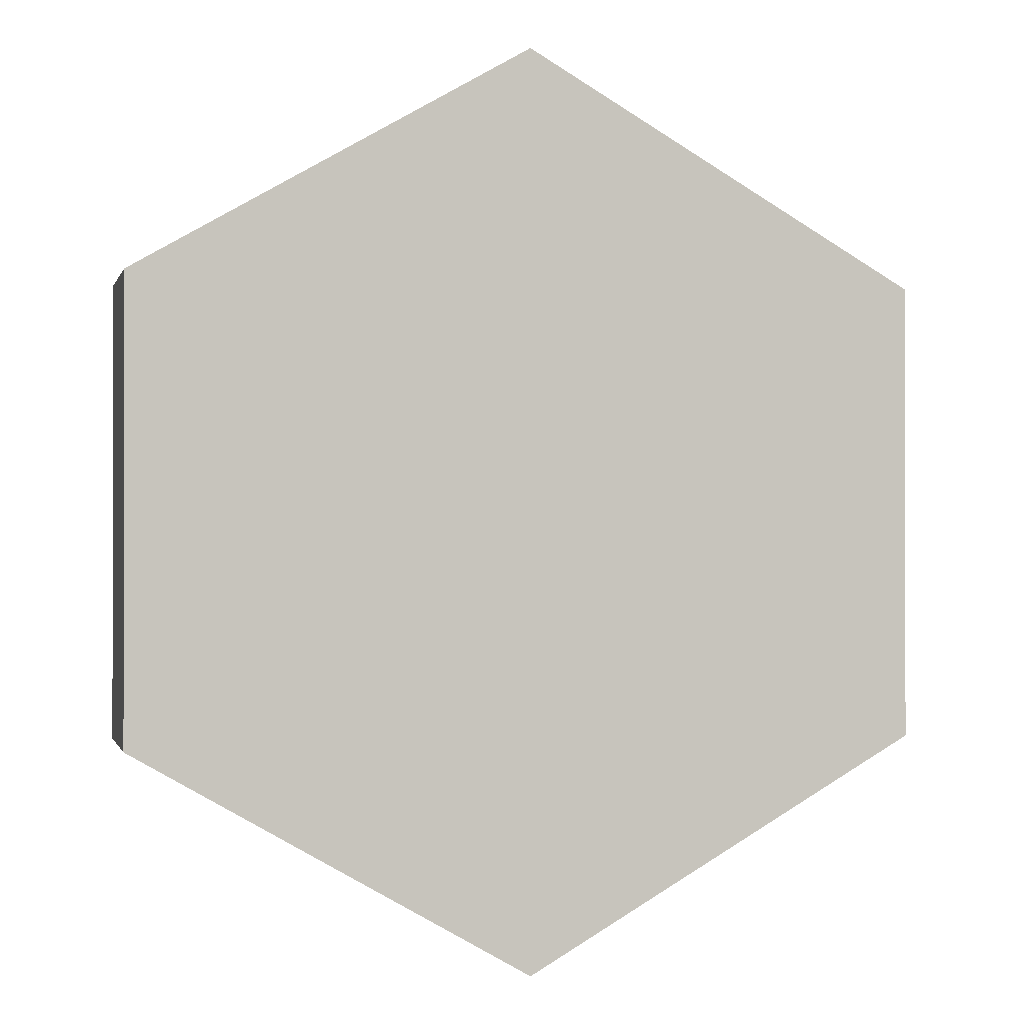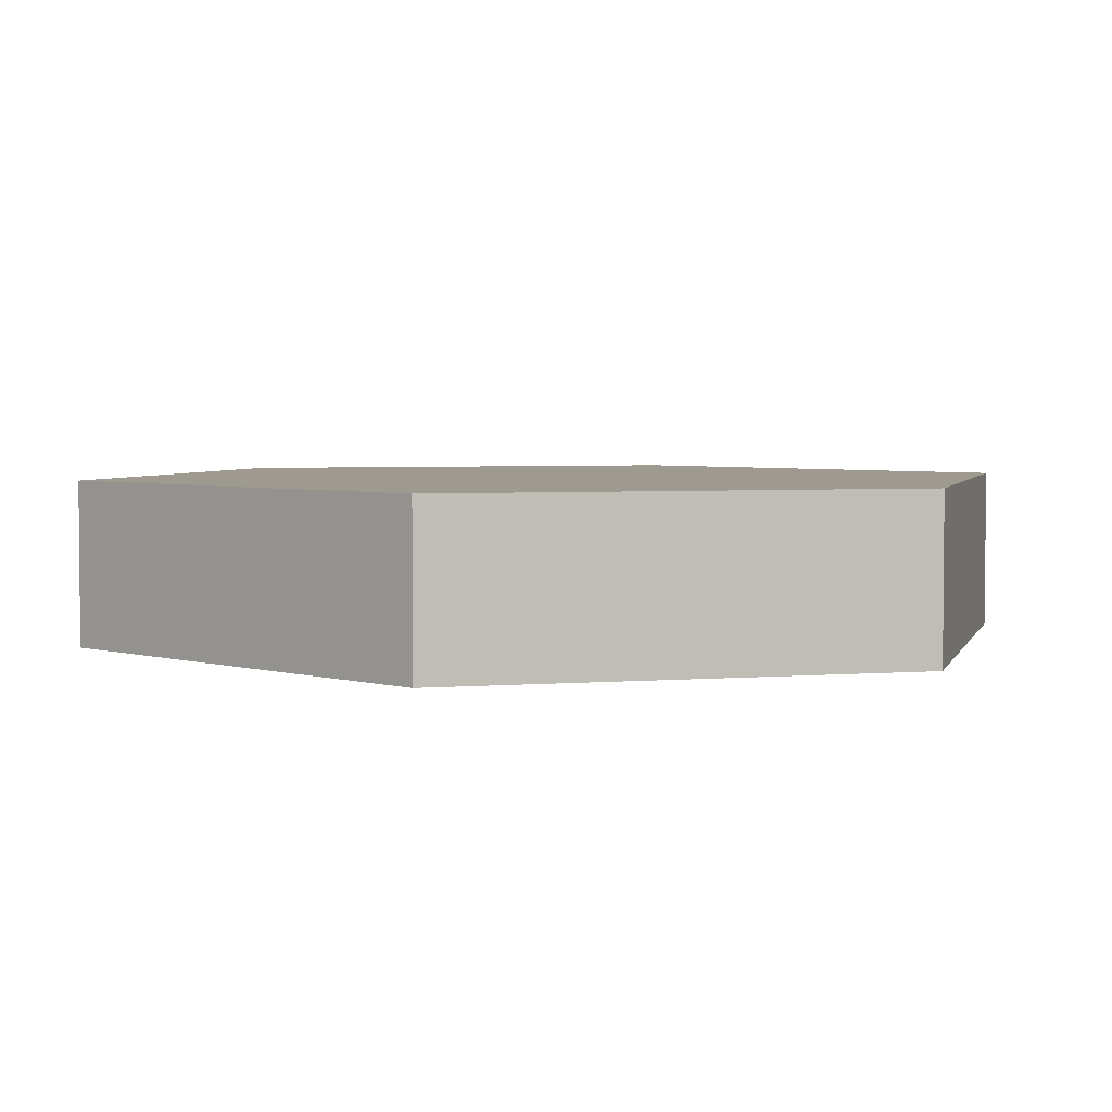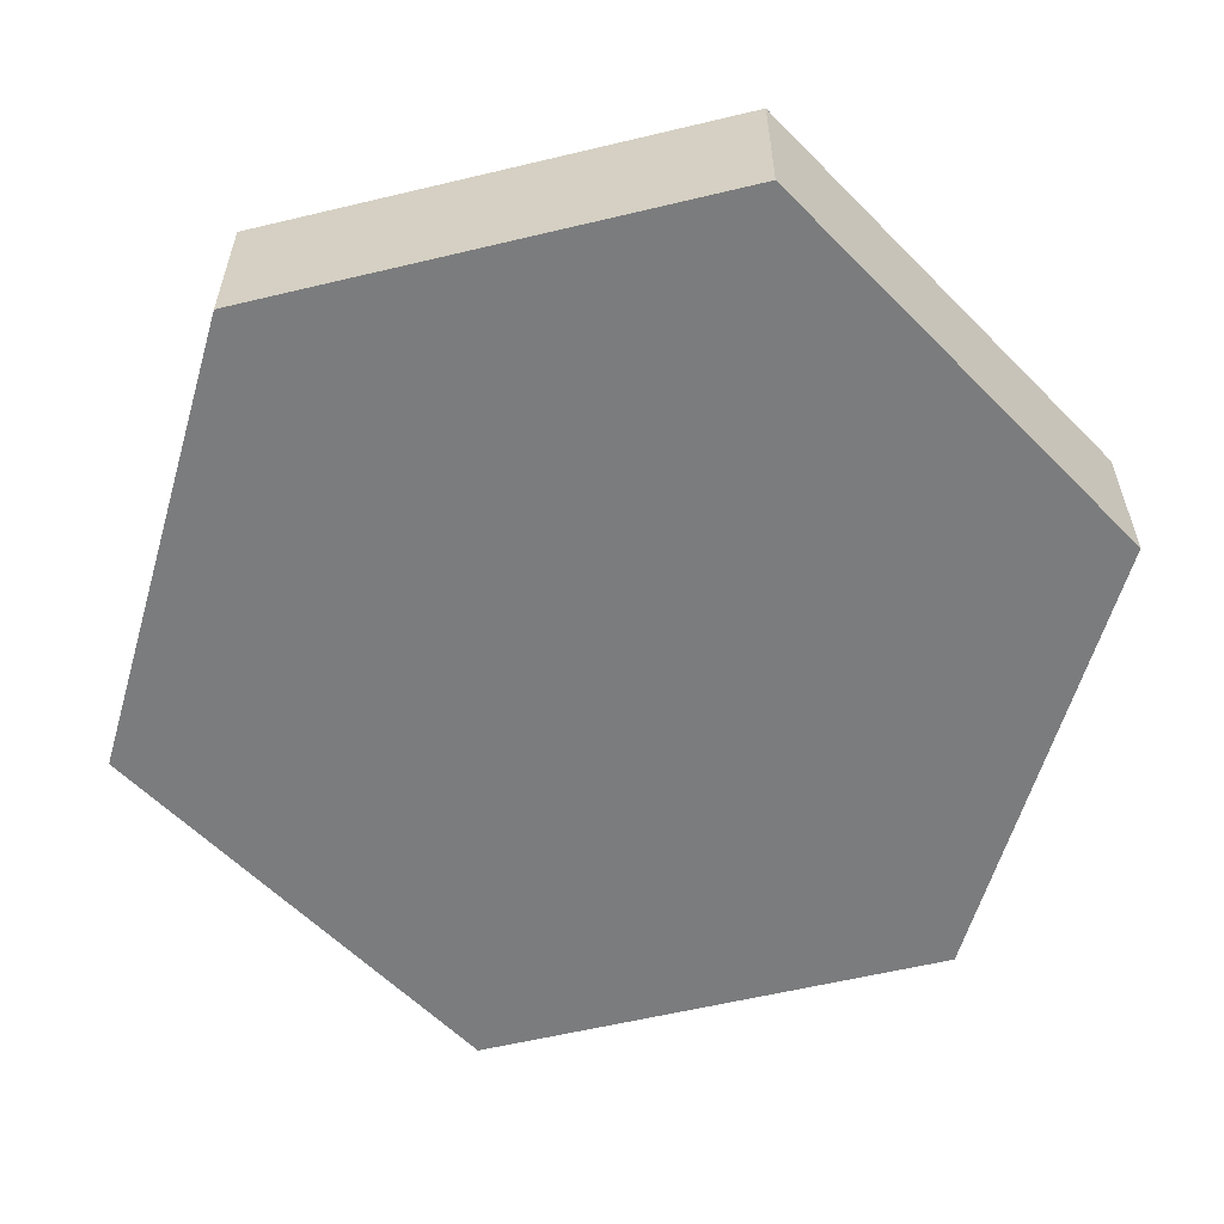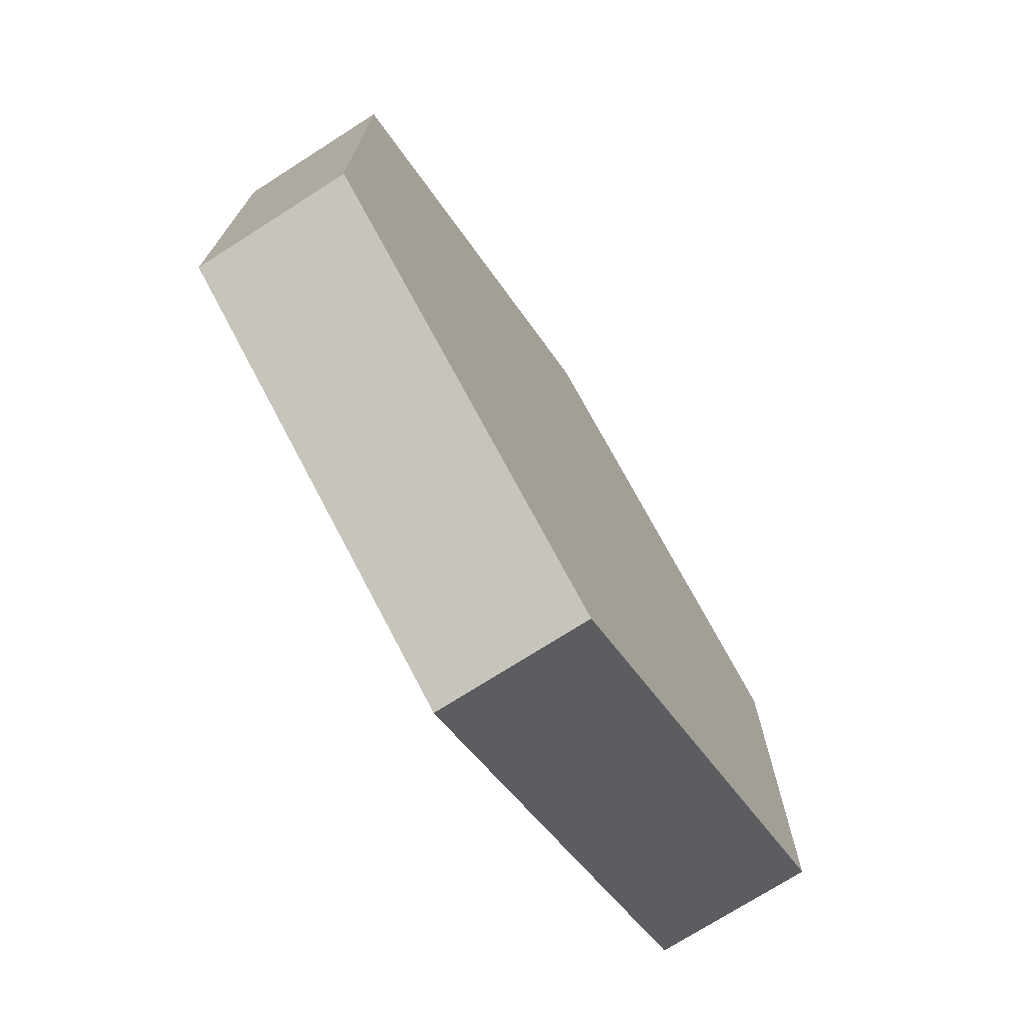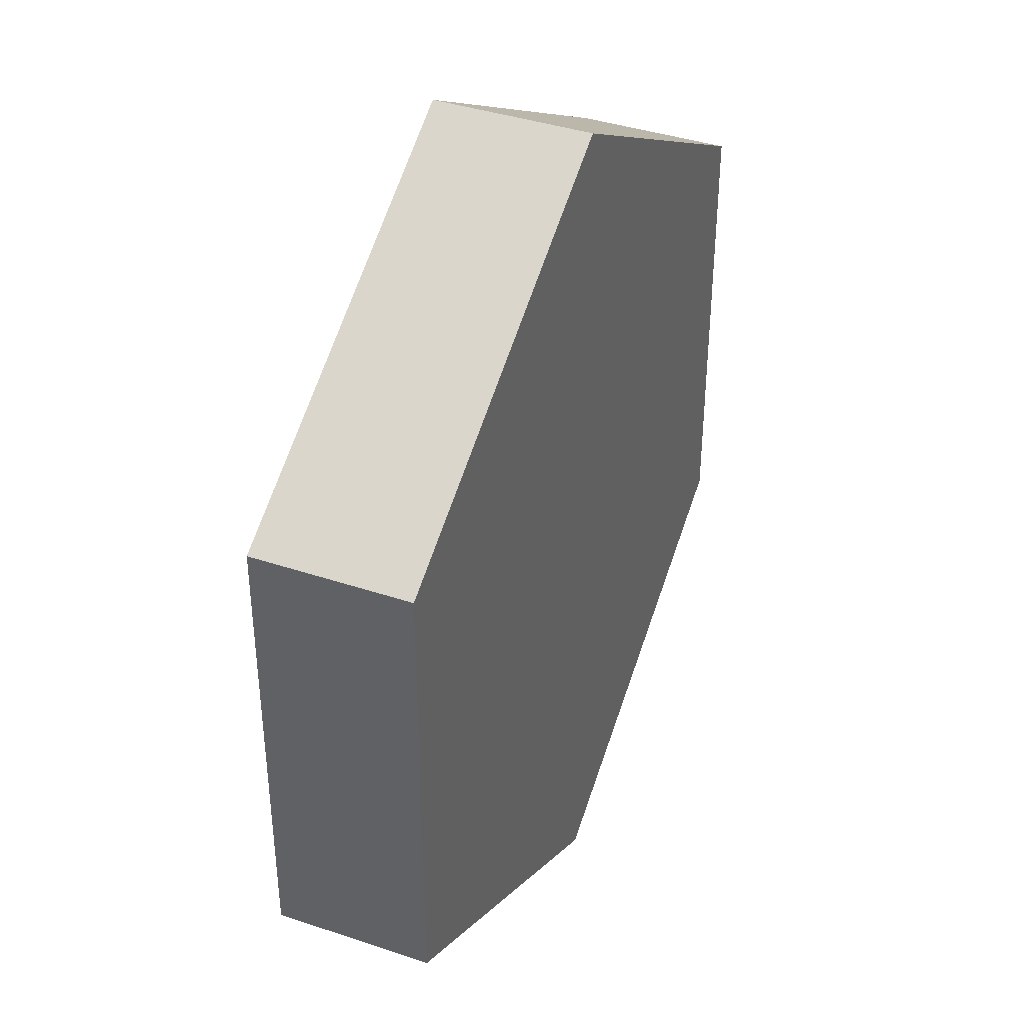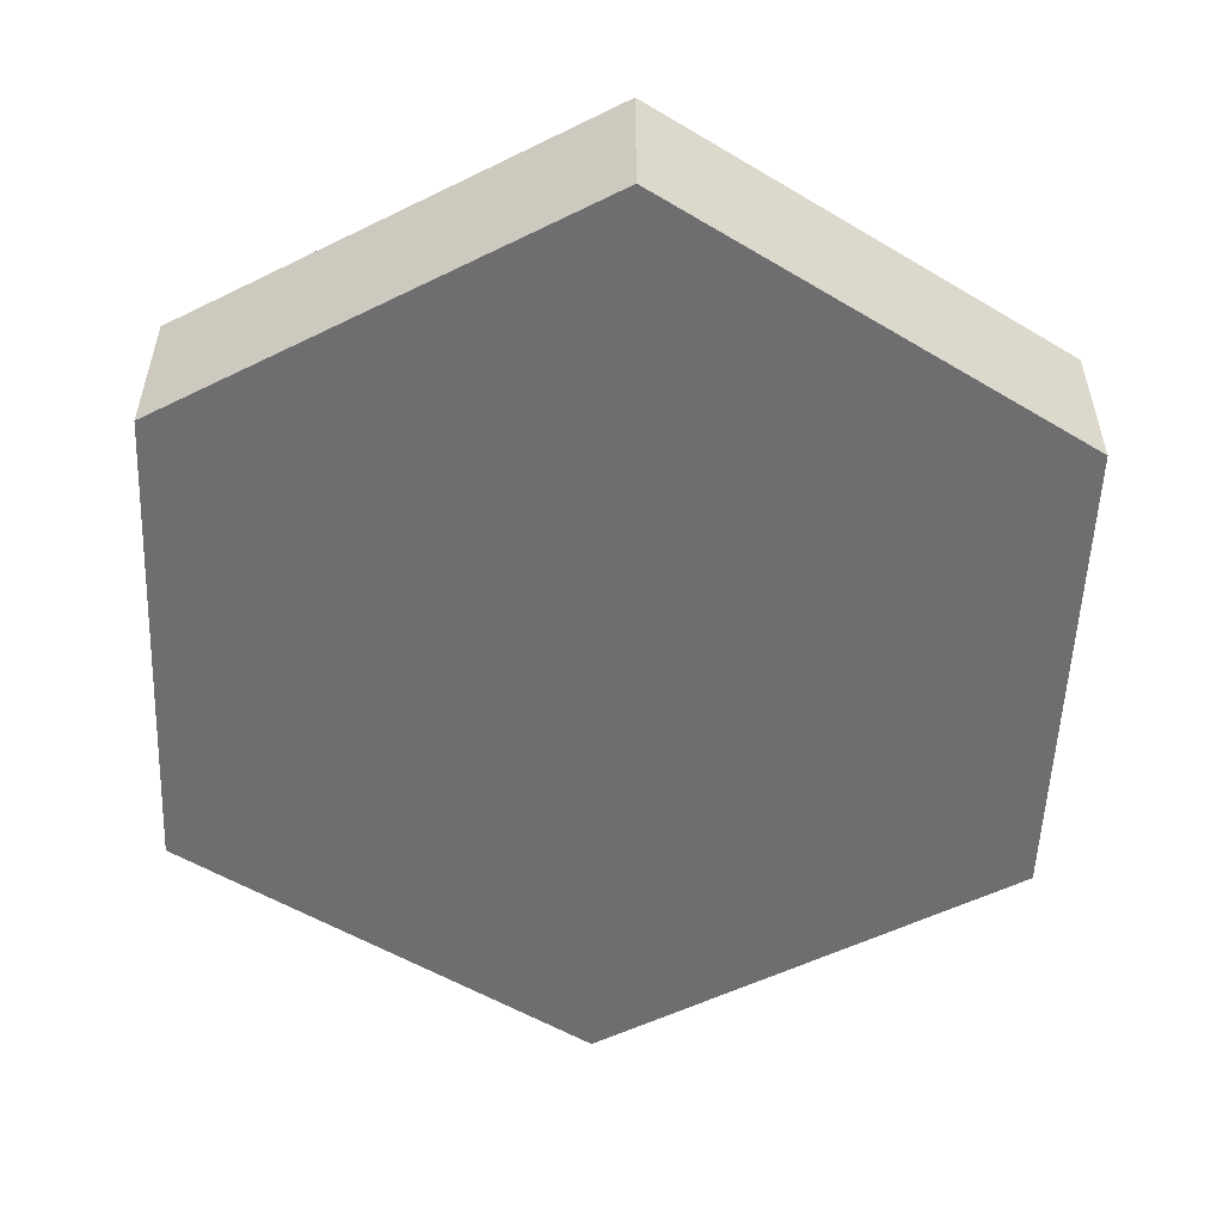
<metadata>
{"format":"obj","ext":"obj","renderer":"f3d","projection":"perspective","resolution":1024,"background":"white","views":[{"elev":-0.6,"azim":166.4,"up":"+Z"},{"elev":3.6,"azim":134.4,"up":"+Y"},{"elev":-58.6,"azim":43.9,"up":"+Y"},{"elev":-73.8,"azim":-57.5,"up":"+Z"},{"elev":39.5,"azim":-67.4,"up":"+Z"},{"elev":-54.4,"azim":-122.4,"up":"+Y"}]}
</metadata>
<code>
o Circle
v 0 0 -1
v -0.866 0 -0.5
v -0.866 0 0.5
v 0 0 1
v 0.866 0 0.5
v 0.866 0 -0.5
v 0 0.3382 -1
v -0.866 0.3382 -0.5
v -0.866 0.3382 0.5
v 0 0.3382 1
v 0.866 0.3382 0.5
v 0.866 0.3382 -0.5
f 2 1 6 5 4 3
f 8 9 10 11 12 7
f 5 6 12 11
f 3 4 10 9
f 1 2 8 7
f 6 1 7 12
f 4 5 11 10
f 2 3 9 8

</code>
